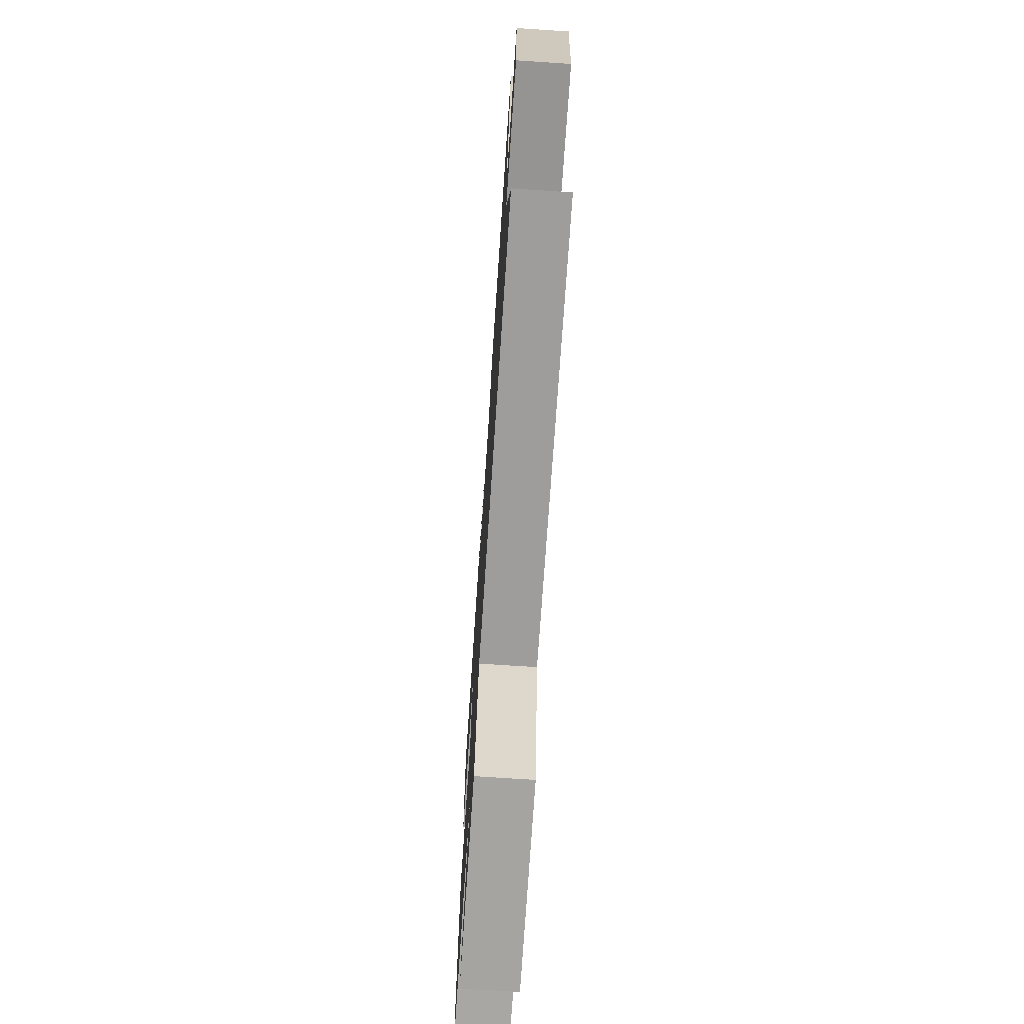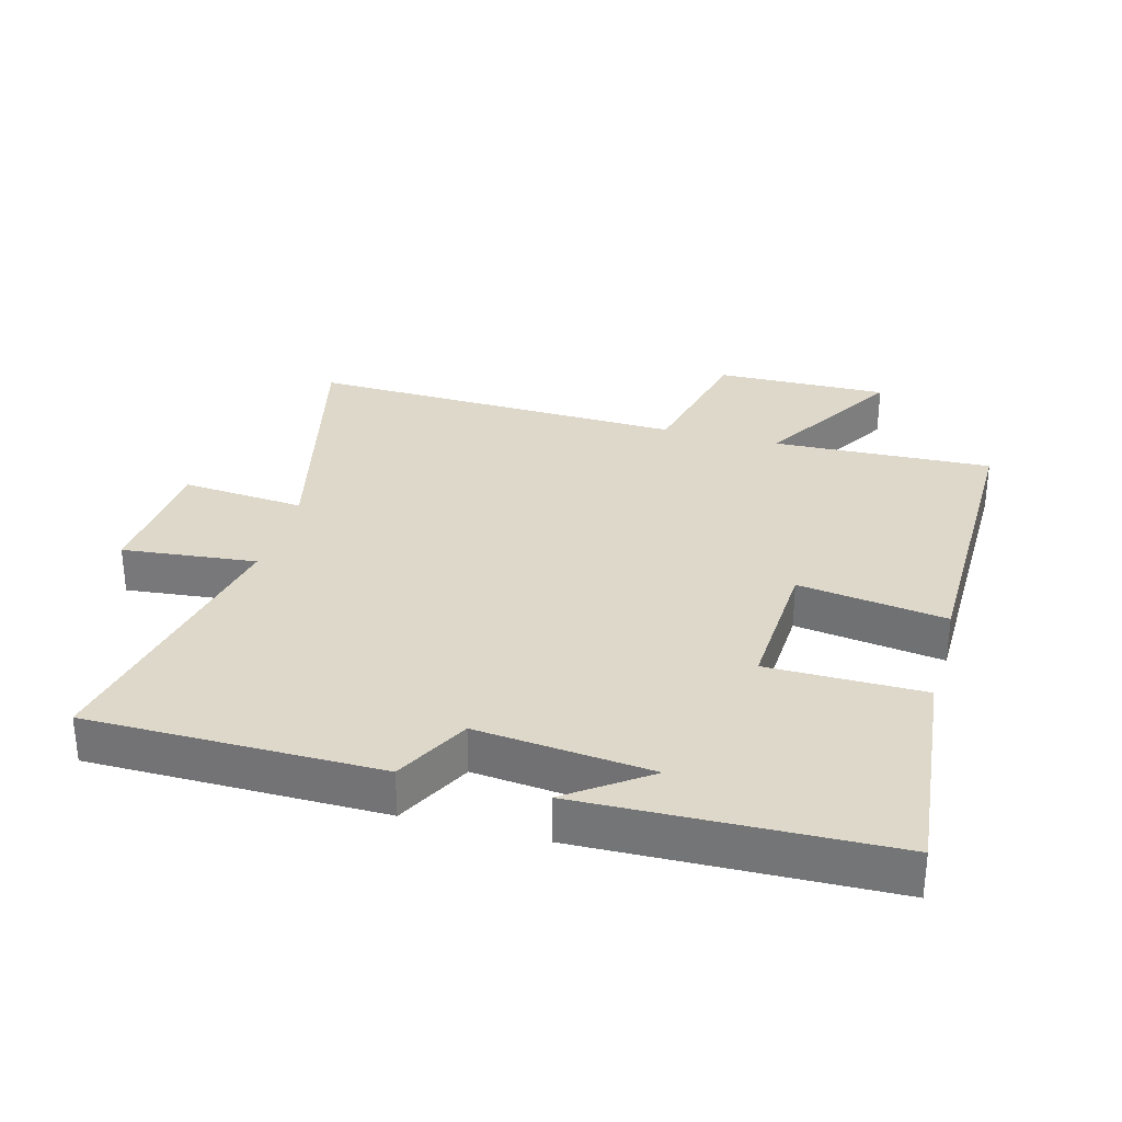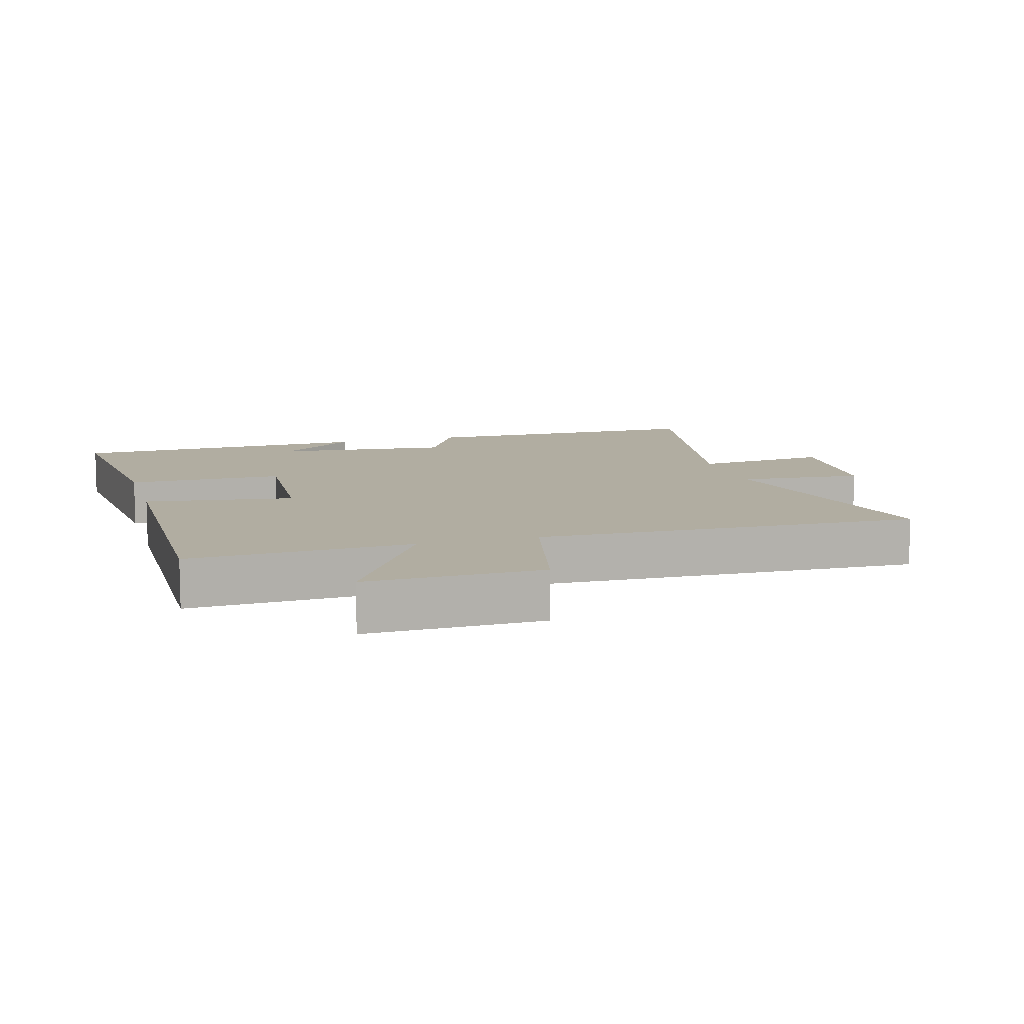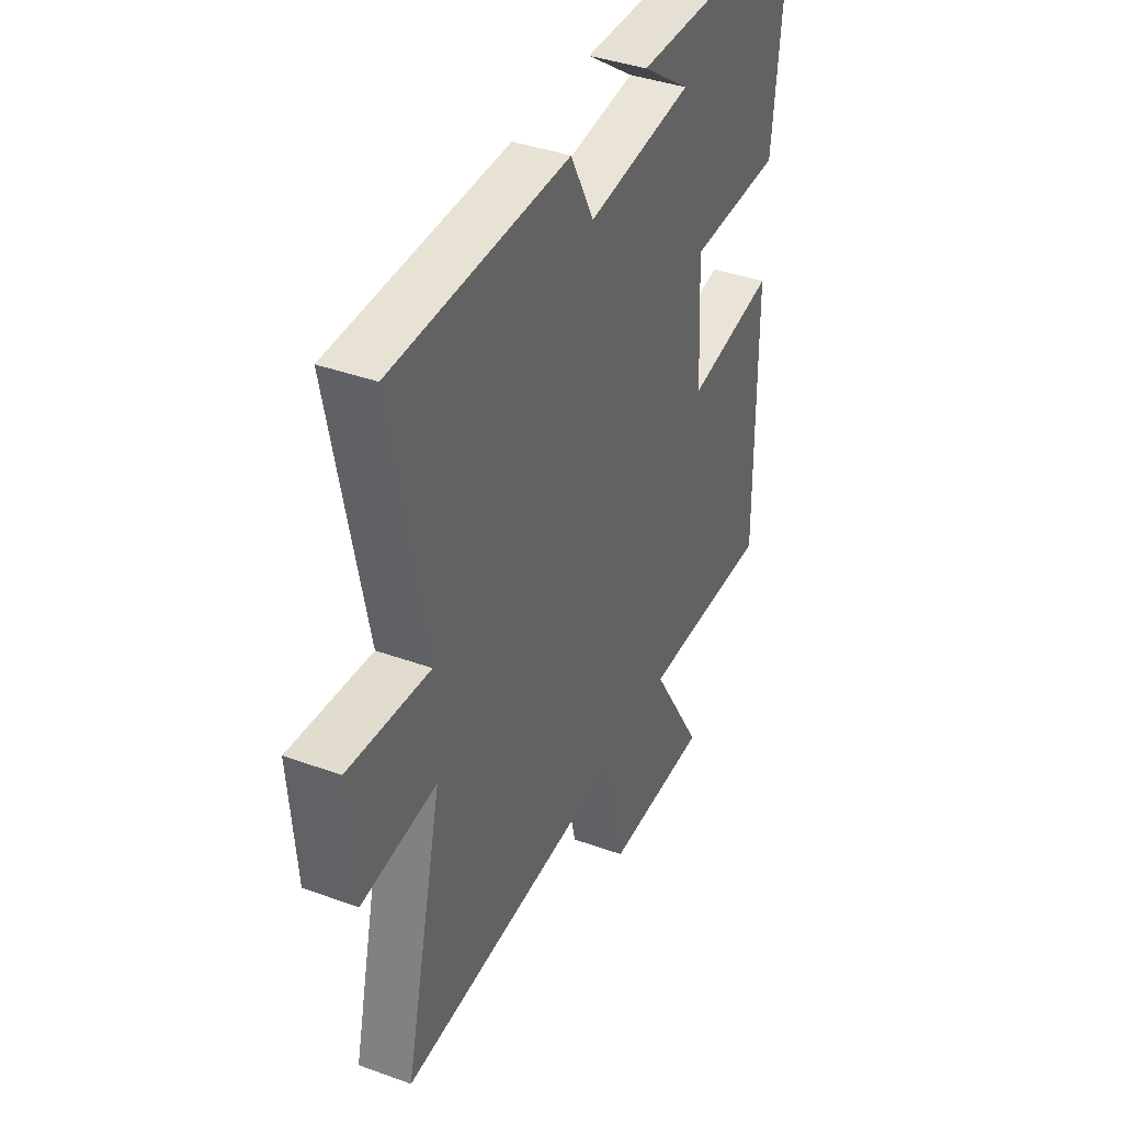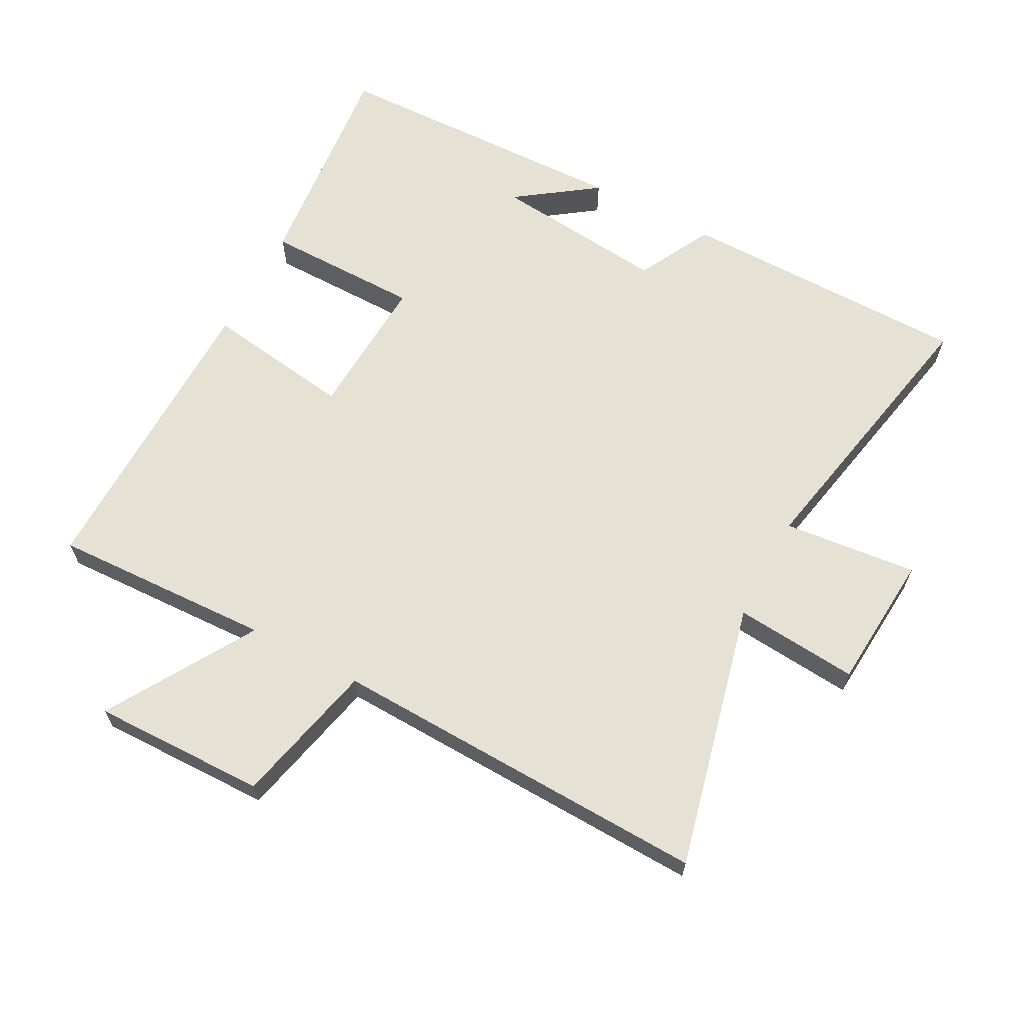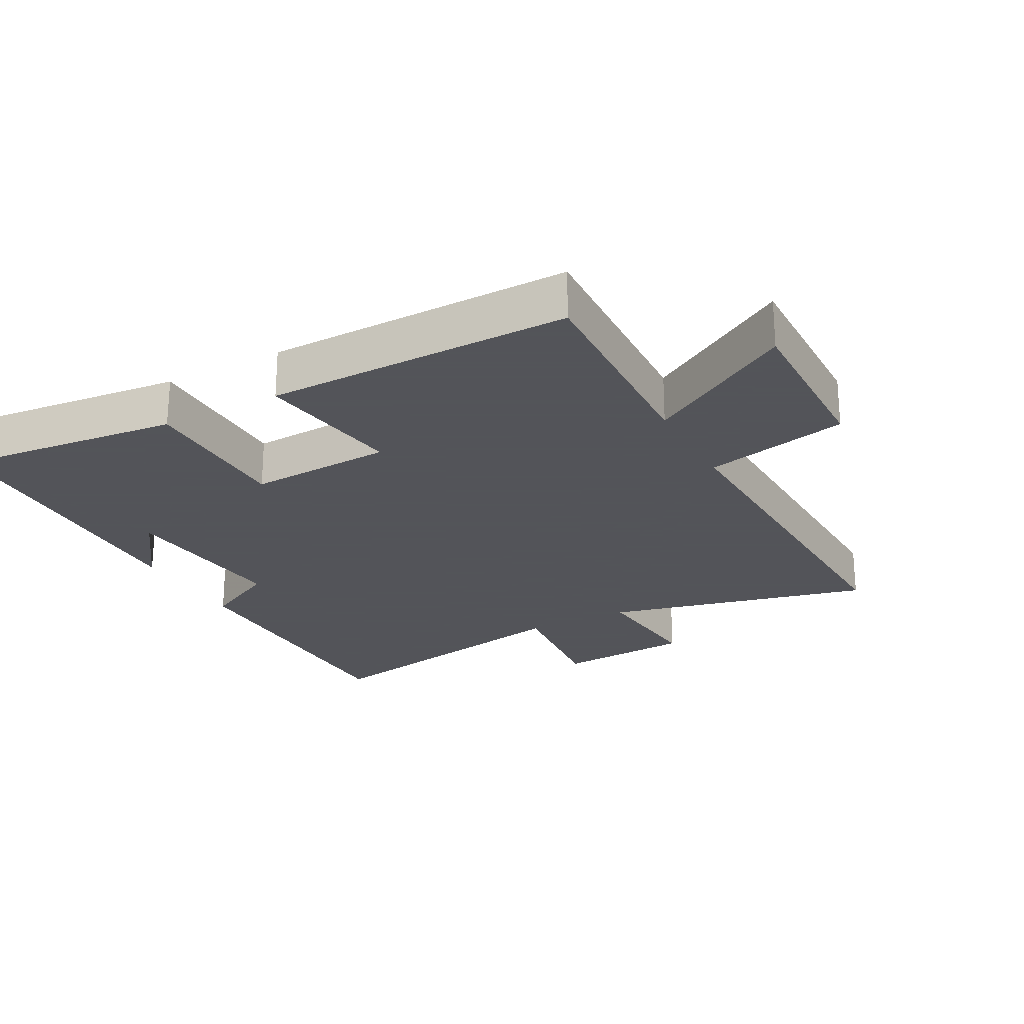
<metadata>
{"format":"obj","ext":"obj","renderer":"f3d","projection":"perspective","resolution":1024,"background":"white","views":[{"elev":-72.4,"azim":-93.8,"up":"+Z"},{"elev":31.0,"azim":15.1,"up":"+Y"},{"elev":10.4,"azim":163.9,"up":"+Y"},{"elev":39.4,"azim":-65.7,"up":"+Z"},{"elev":64.5,"azim":-152.0,"up":"+Y"},{"elev":-23.9,"azim":118.2,"up":"+Y"}]}
</metadata>
<code>
v -0.586 0.07 0.496
v -0.138 0.07 0.5
v -0.078 0.07 0.385
v 0.19 0.07 0.413
v 0.068 0.07 0.5
v 0.535 0.07 0.488
v 0.5 0.07 0.144
v 0.261 0.07 0.142
v 0.273 0.07 -0.08
v 0.5 0.07 -0.046
v 0.506 0.07 -0.513
v 0.168 0.07 -0.5
v 0.303 0.07 -0.725
v 0.037 0.07 -0.721
v -0.014 0.07 -0.5
v -0.597 0.07 -0.52
v -0.5 0.07 -0.111
v -0.69 0.07 -0.128
v -0.706 0.07 0.082
v -0.5 0.07 0.061
v -0.586 0 0.496
v -0.138 0 0.5
v -0.078 0 0.385
v 0.19 0 0.413
v 0.068 0 0.5
v 0.535 0 0.488
v 0.5 0 0.144
v 0.261 0 0.142
v 0.273 0 -0.08
v 0.5 0 -0.046
v 0.506 0 -0.513
v 0.168 0 -0.5
v 0.303 0 -0.725
v 0.037 0 -0.721
v -0.014 0 -0.5
v -0.597 0 -0.52
v -0.5 0 -0.111
v -0.69 0 -0.128
v -0.706 0 0.082
v -0.5 0 0.061
f 17 18 19 20
f 15 16 17
f 15 17 20
f 12 13 14 15
f 12 15 20 1
f 9 10 11 12
f 8 9 12 1
f 4 5 6
f 4 6 7 8
f 1 2 3
f 8 1 3
f 3 4 8
f 40 39 38 37
f 37 36 35
f 40 37 35
f 35 34 33 32
f 21 40 35 32
f 32 31 30 29
f 21 32 29 28
f 26 25 24
f 28 27 26 24
f 23 22 21
f 23 21 28
f 28 24 23
f 1 21 22 2
f 2 22 23 3
f 3 23 24 4
f 4 24 25 5
f 5 25 26 6
f 6 26 27 7
f 7 27 28 8
f 8 28 29 9
f 9 29 30 10
f 10 30 31 11
f 11 31 32 12
f 12 32 33 13
f 13 33 34 14
f 14 34 35 15
f 15 35 36 16
f 16 36 37 17
f 17 37 38 18
f 18 38 39 19
f 19 39 40 20
f 20 40 21 1

</code>
